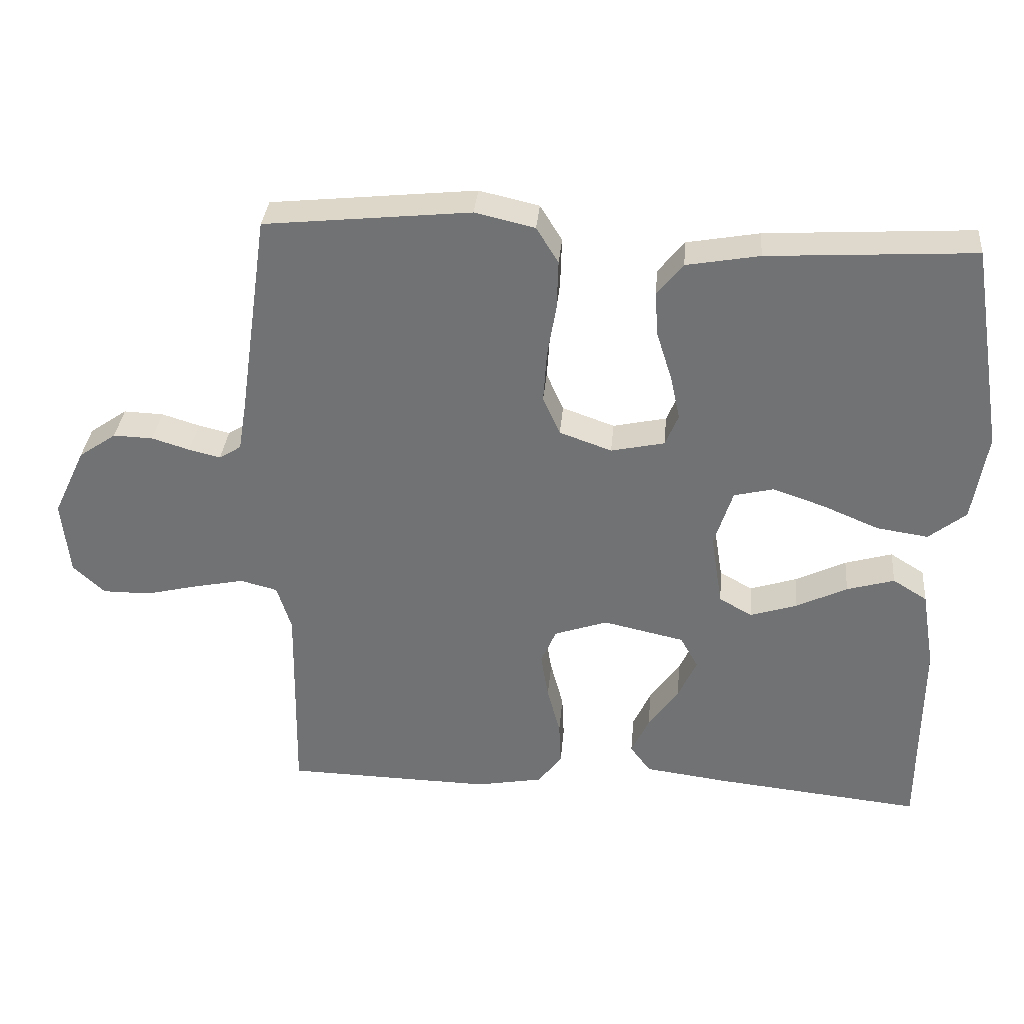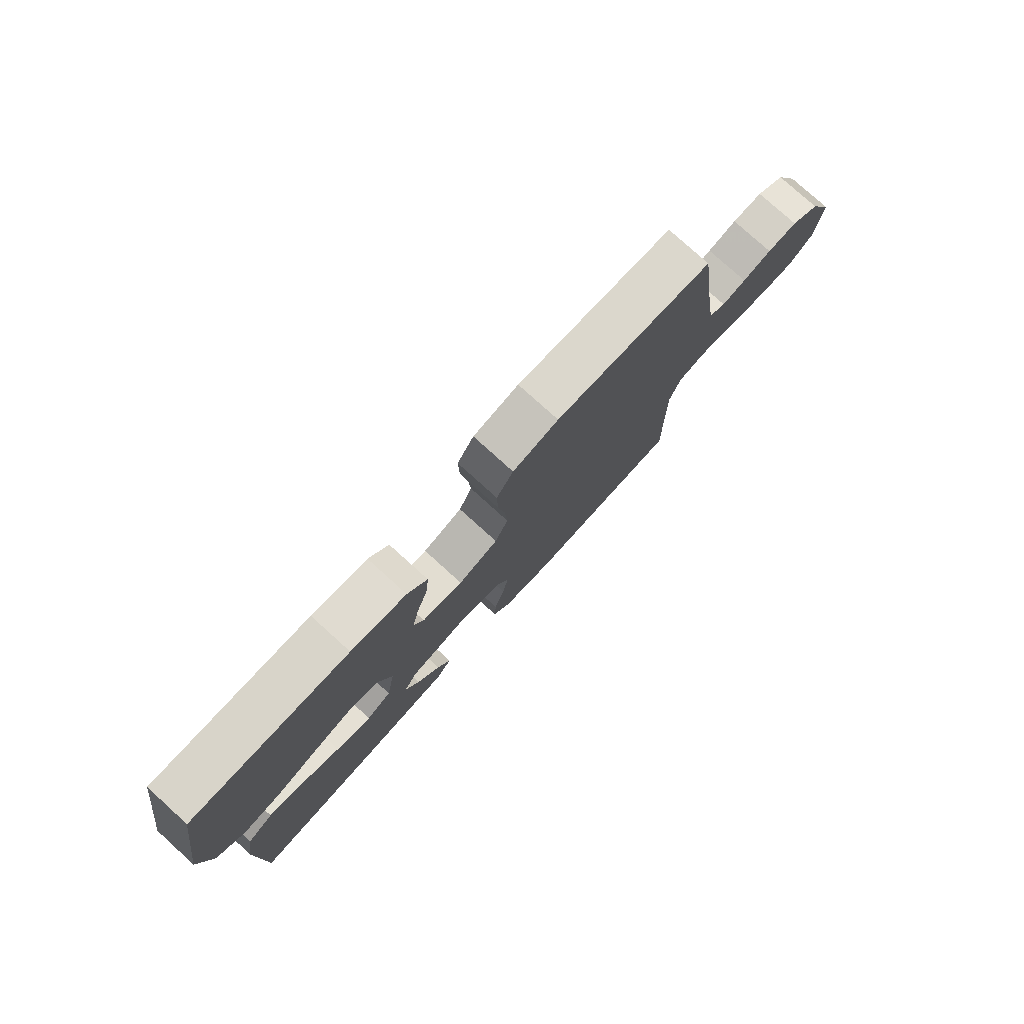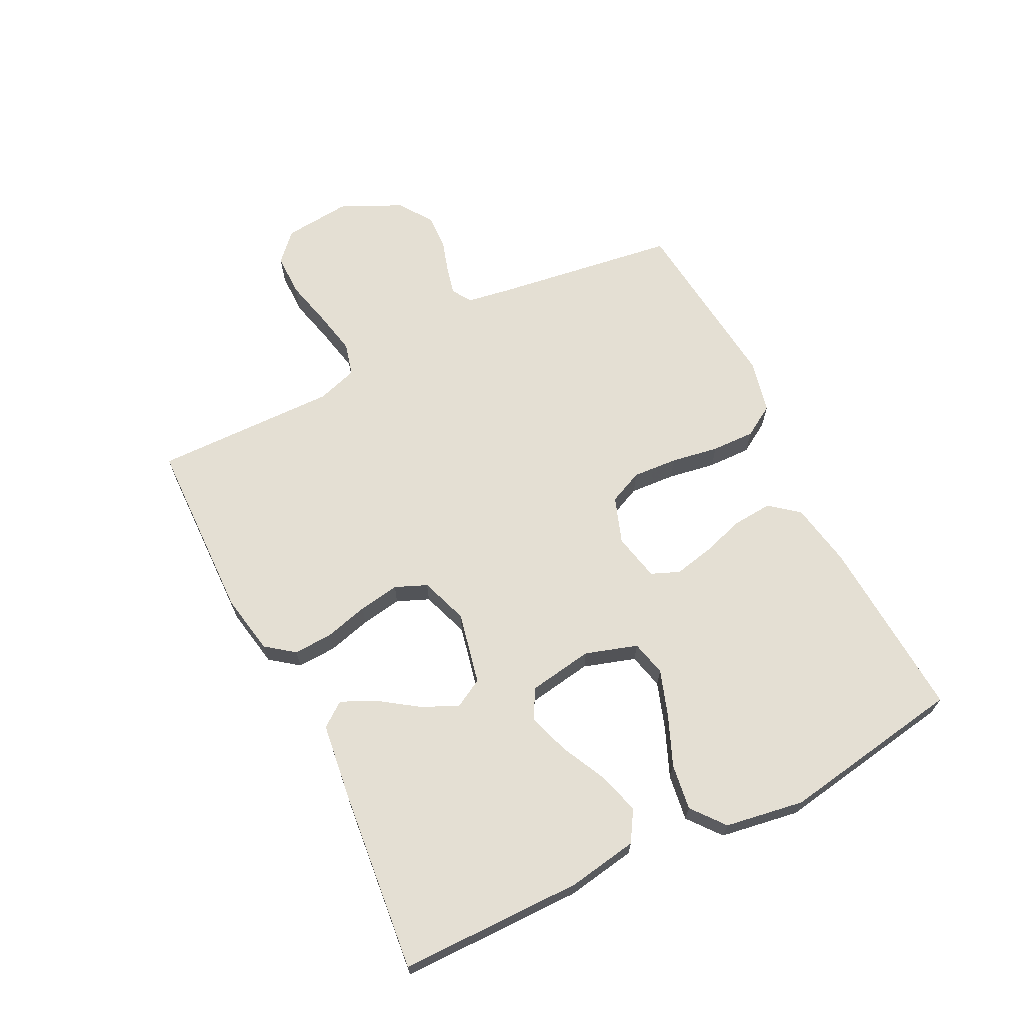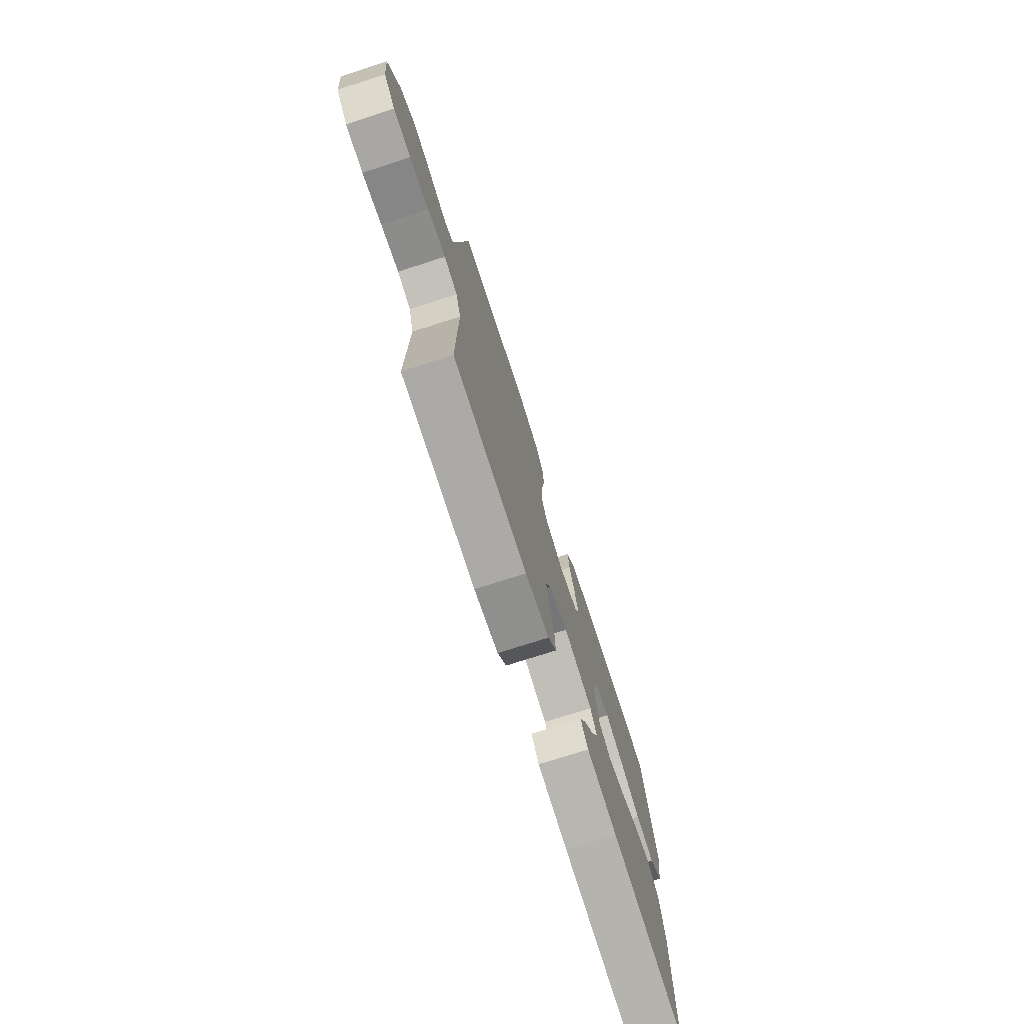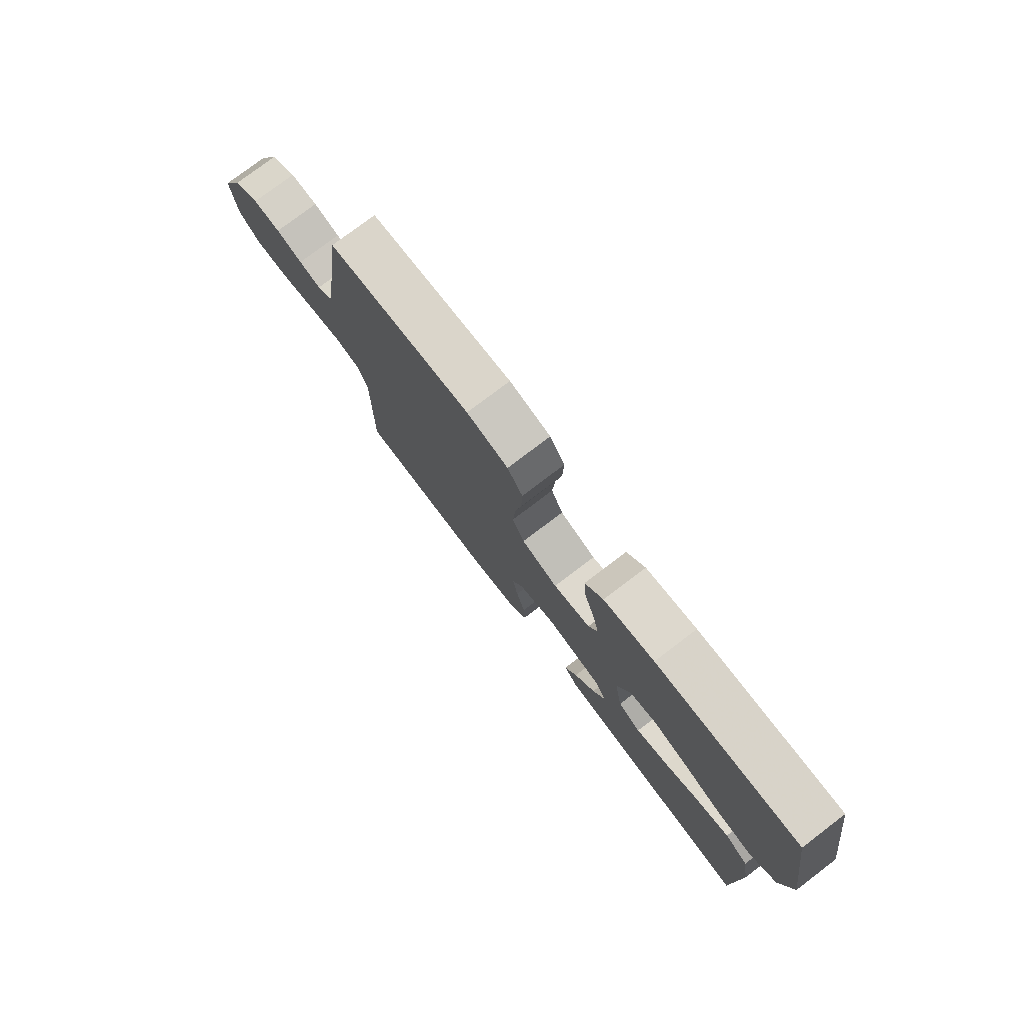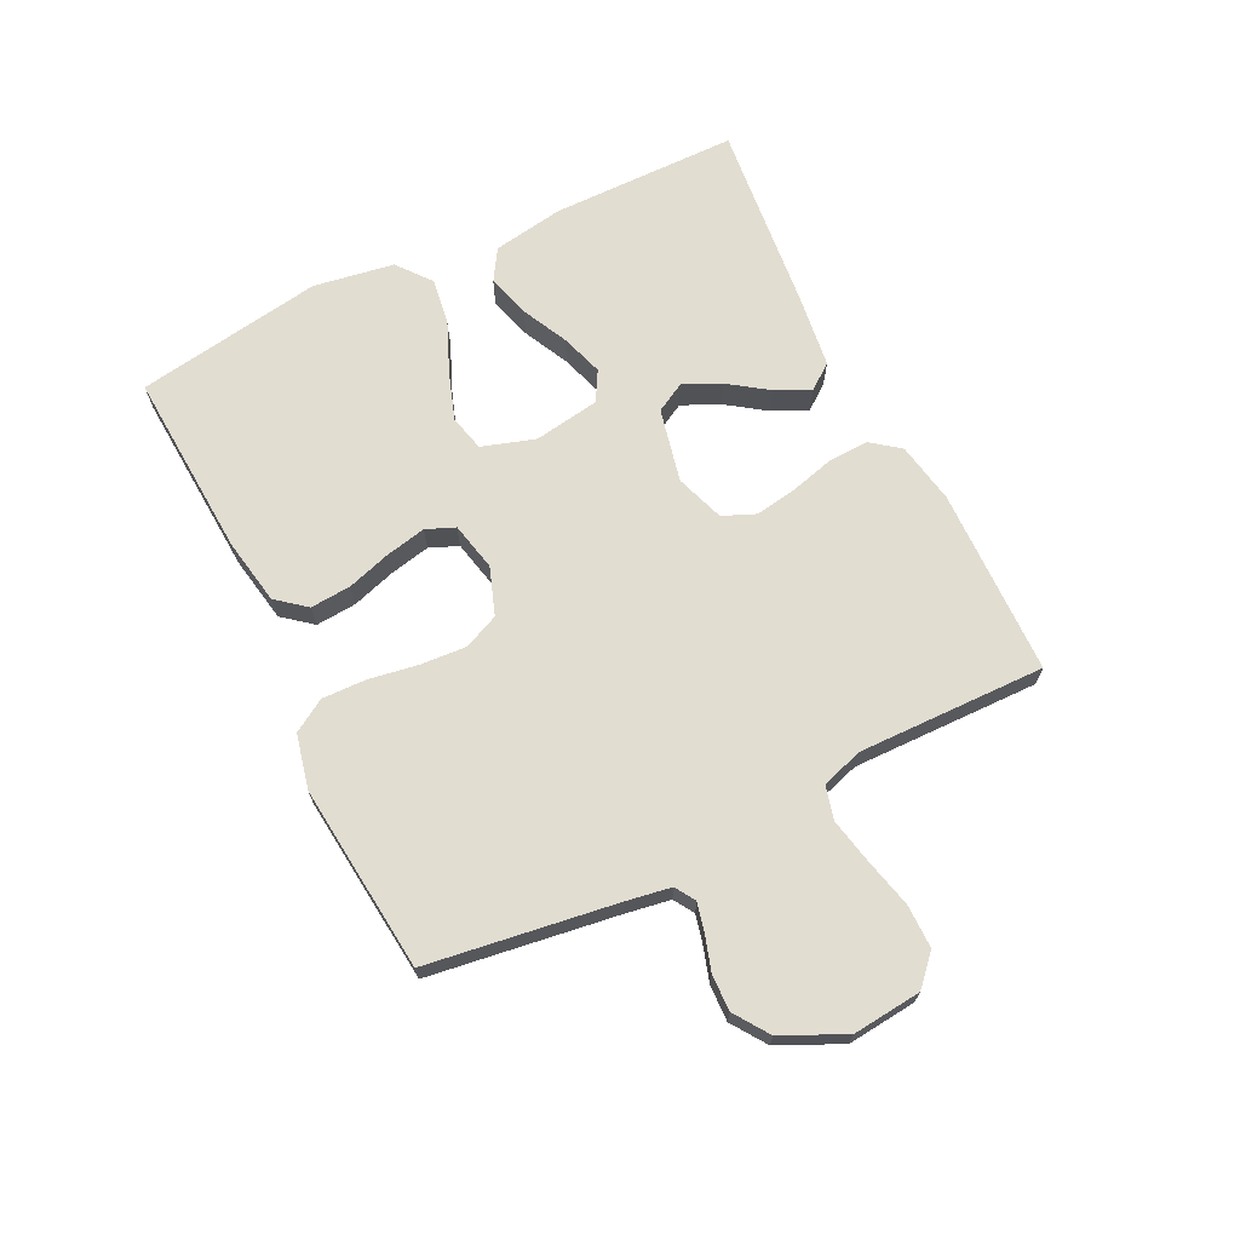
<metadata>
{"format":"obj","ext":"obj","renderer":"f3d","projection":"perspective","resolution":1024,"background":"white","views":[{"elev":33.8,"azim":-174.9,"up":"+Z"},{"elev":78.2,"azim":-47.8,"up":"+Z"},{"elev":66.6,"azim":-116.6,"up":"+Y"},{"elev":-74.8,"azim":107.8,"up":"+Z"},{"elev":77.7,"azim":-127.2,"up":"+Z"},{"elev":68.5,"azim":63.8,"up":"+Y"}]}
</metadata>
<code>
v -0.5 0.07 0.5
v -0.2 0.07 0.482
v -0.094 0.07 0.463
v -0.056 0.07 0.416
v -0.061 0.07 0.351
v -0.083 0.07 0.281
v -0.097 0.07 0.216
v -0.078 0.07 0.17
v 0 0.07 0.153
v 0.076 0.07 0.18
v 0.101 0.07 0.236
v 0.096 0.07 0.31
v 0.083 0.07 0.388
v 0.081 0.07 0.459
v 0.113 0.07 0.511
v 0.2 0.07 0.531
v 0.5 0.07 0.5
v 0.543 0.07 0.2
v 0.555 0.07 0.128
v 0.587 0.07 0.108
v 0.633 0.07 0.119
v 0.688 0.07 0.136
v 0.746 0.07 0.138
v 0.801 0.07 0.1
v 0.848 0.07 0
v 0.837 0.07 -0.11
v 0.791 0.07 -0.153
v 0.721 0.07 -0.153
v 0.643 0.07 -0.134
v 0.57 0.07 -0.119
v 0.516 0.07 -0.133
v 0.495 0.07 -0.2
v 0.5 0.07 -0.5
v 0.2 0.07 -0.507
v 0.102 0.07 -0.489
v 0.067 0.07 -0.443
v 0.07 0.07 -0.379
v 0.089 0.07 -0.308
v 0.1 0.07 -0.241
v 0.078 0.07 -0.189
v 0 0.07 -0.162
v -0.118 0.07 -0.188
v -0.144 0.07 -0.235
v -0.117 0.07 -0.294
v -0.073 0.07 -0.357
v -0.047 0.07 -0.413
v -0.077 0.07 -0.453
v -0.2 0.07 -0.469
v -0.5 0.07 -0.5
v -0.502 0.07 -0.2
v -0.483 0.07 -0.086
v -0.433 0.07 -0.055
v -0.364 0.07 -0.075
v -0.29 0.07 -0.111
v -0.222 0.07 -0.133
v -0.174 0.07 -0.106
v -0.157 0.07 0
v -0.184 0.07 0.085
v -0.242 0.07 0.099
v -0.318 0.07 0.073
v -0.399 0.07 0.039
v -0.474 0.07 0.028
v -0.528 0.07 0.071
v -0.549 0.07 0.2
v -0.5 0 0.5
v -0.2 0 0.482
v -0.094 0 0.463
v -0.056 0 0.416
v -0.061 0 0.351
v -0.083 0 0.281
v -0.097 0 0.216
v -0.078 0 0.17
v 0 0 0.153
v 0.076 0 0.18
v 0.101 0 0.236
v 0.096 0 0.31
v 0.083 0 0.388
v 0.081 0 0.459
v 0.113 0 0.511
v 0.2 0 0.531
v 0.5 0 0.5
v 0.543 0 0.2
v 0.555 0 0.128
v 0.587 0 0.108
v 0.633 0 0.119
v 0.688 0 0.136
v 0.746 0 0.138
v 0.801 0 0.1
v 0.848 0 0
v 0.837 0 -0.11
v 0.791 0 -0.153
v 0.721 0 -0.153
v 0.643 0 -0.134
v 0.57 0 -0.119
v 0.516 0 -0.133
v 0.495 0 -0.2
v 0.5 0 -0.5
v 0.2 0 -0.507
v 0.102 0 -0.489
v 0.067 0 -0.443
v 0.07 0 -0.379
v 0.089 0 -0.308
v 0.1 0 -0.241
v 0.078 0 -0.189
v 0 0 -0.162
v -0.118 0 -0.188
v -0.144 0 -0.235
v -0.117 0 -0.294
v -0.073 0 -0.357
v -0.047 0 -0.413
v -0.077 0 -0.453
v -0.2 0 -0.469
v -0.5 0 -0.5
v -0.502 0 -0.2
v -0.483 0 -0.086
v -0.433 0 -0.055
v -0.364 0 -0.075
v -0.29 0 -0.111
v -0.222 0 -0.133
v -0.174 0 -0.106
v -0.157 0 0
v -0.184 0 0.085
v -0.242 0 0.099
v -0.318 0 0.073
v -0.399 0 0.039
v -0.474 0 0.028
v -0.528 0 0.071
v -0.549 0 0.2
f 60 61 62 63
f 59 60 63 64
f 58 59 64 1
f 51 52 53 54
f 51 54 55
f 50 51 55
f 49 50 55
f 48 49 55 56
f 44 45 46 47
f 43 44 47 48
f 35 36 37 38
f 35 38 39
f 32 33 34 35
f 31 32 35 39
f 26 27 28 29
f 26 29 30
f 25 26 30
f 24 25 30 31
f 21 22 23 24
f 20 21 24 31
f 15 16 17 18
f 15 18 19
f 12 13 14 15
f 11 12 15 19
f 10 11 19 20
f 3 4 5 6
f 3 6 7
f 58 1 2 3
f 57 58 3 7
f 43 48 56 57
f 42 43 57 7
f 20 31 39 40
f 9 10 20 40
f 8 9 40 41
f 7 8 41 42
f 127 126 125 124
f 128 127 124 123
f 65 128 123 122
f 118 117 116 115
f 119 118 115
f 119 115 114
f 119 114 113
f 120 119 113 112
f 111 110 109 108
f 112 111 108 107
f 102 101 100 99
f 103 102 99
f 99 98 97 96
f 103 99 96 95
f 93 92 91 90
f 94 93 90
f 94 90 89
f 95 94 89 88
f 88 87 86 85
f 95 88 85 84
f 82 81 80 79
f 83 82 79
f 79 78 77 76
f 83 79 76 75
f 84 83 75 74
f 70 69 68 67
f 71 70 67
f 67 66 65 122
f 71 67 122 121
f 121 120 112 107
f 71 121 107 106
f 104 103 95 84
f 104 84 74 73
f 105 104 73 72
f 106 105 72 71
f 1 65 66 2
f 2 66 67 3
f 3 67 68 4
f 4 68 69 5
f 5 69 70 6
f 6 70 71 7
f 7 71 72 8
f 8 72 73 9
f 9 73 74 10
f 10 74 75 11
f 11 75 76 12
f 12 76 77 13
f 13 77 78 14
f 14 78 79 15
f 15 79 80 16
f 16 80 81 17
f 17 81 82 18
f 18 82 83 19
f 19 83 84 20
f 20 84 85 21
f 21 85 86 22
f 22 86 87 23
f 23 87 88 24
f 24 88 89 25
f 25 89 90 26
f 26 90 91 27
f 27 91 92 28
f 28 92 93 29
f 29 93 94 30
f 30 94 95 31
f 31 95 96 32
f 32 96 97 33
f 33 97 98 34
f 34 98 99 35
f 35 99 100 36
f 36 100 101 37
f 37 101 102 38
f 38 102 103 39
f 39 103 104 40
f 40 104 105 41
f 41 105 106 42
f 42 106 107 43
f 43 107 108 44
f 44 108 109 45
f 45 109 110 46
f 46 110 111 47
f 47 111 112 48
f 48 112 113 49
f 49 113 114 50
f 50 114 115 51
f 51 115 116 52
f 52 116 117 53
f 53 117 118 54
f 54 118 119 55
f 55 119 120 56
f 56 120 121 57
f 57 121 122 58
f 58 122 123 59
f 59 123 124 60
f 60 124 125 61
f 61 125 126 62
f 62 126 127 63
f 63 127 128 64
f 64 128 65 1

</code>
